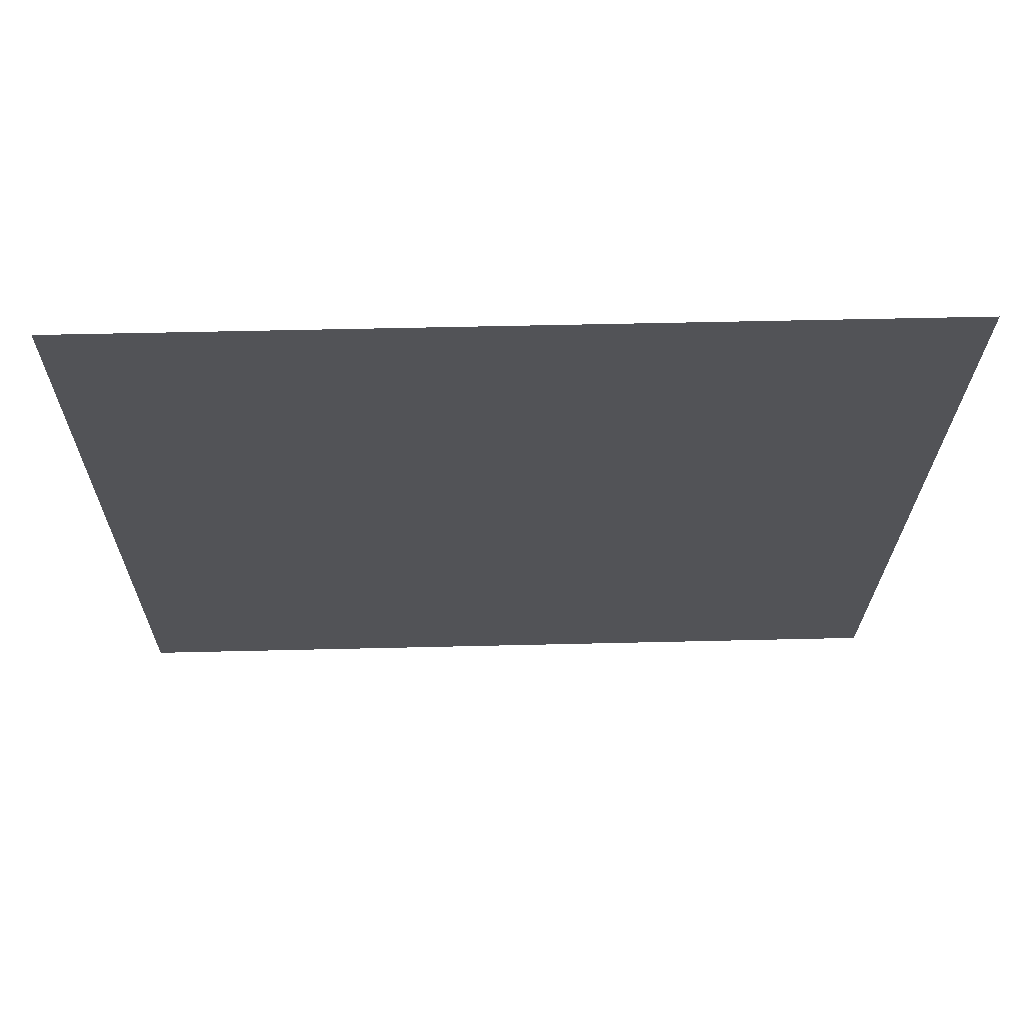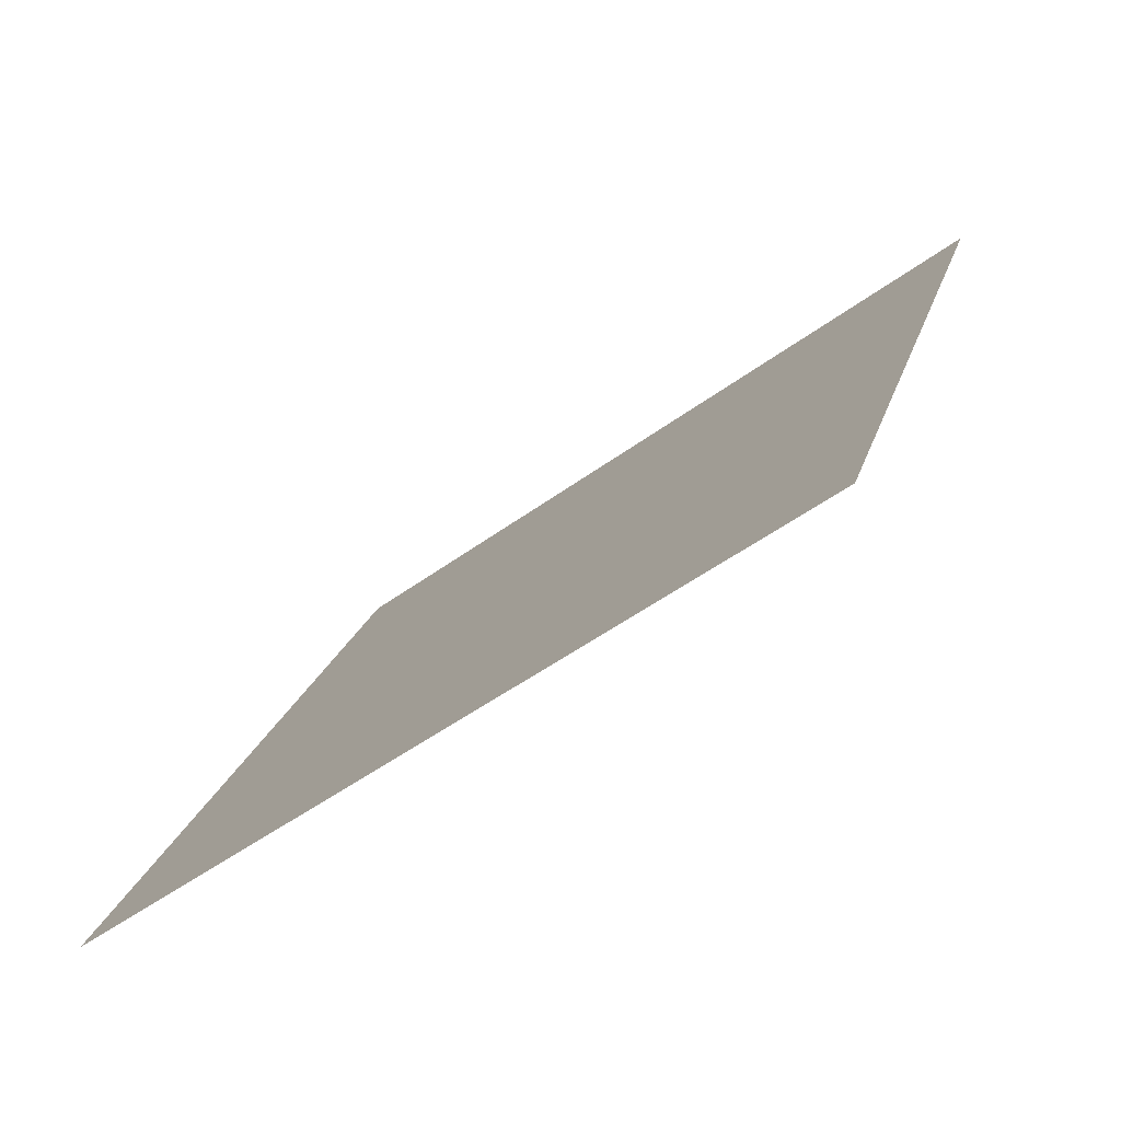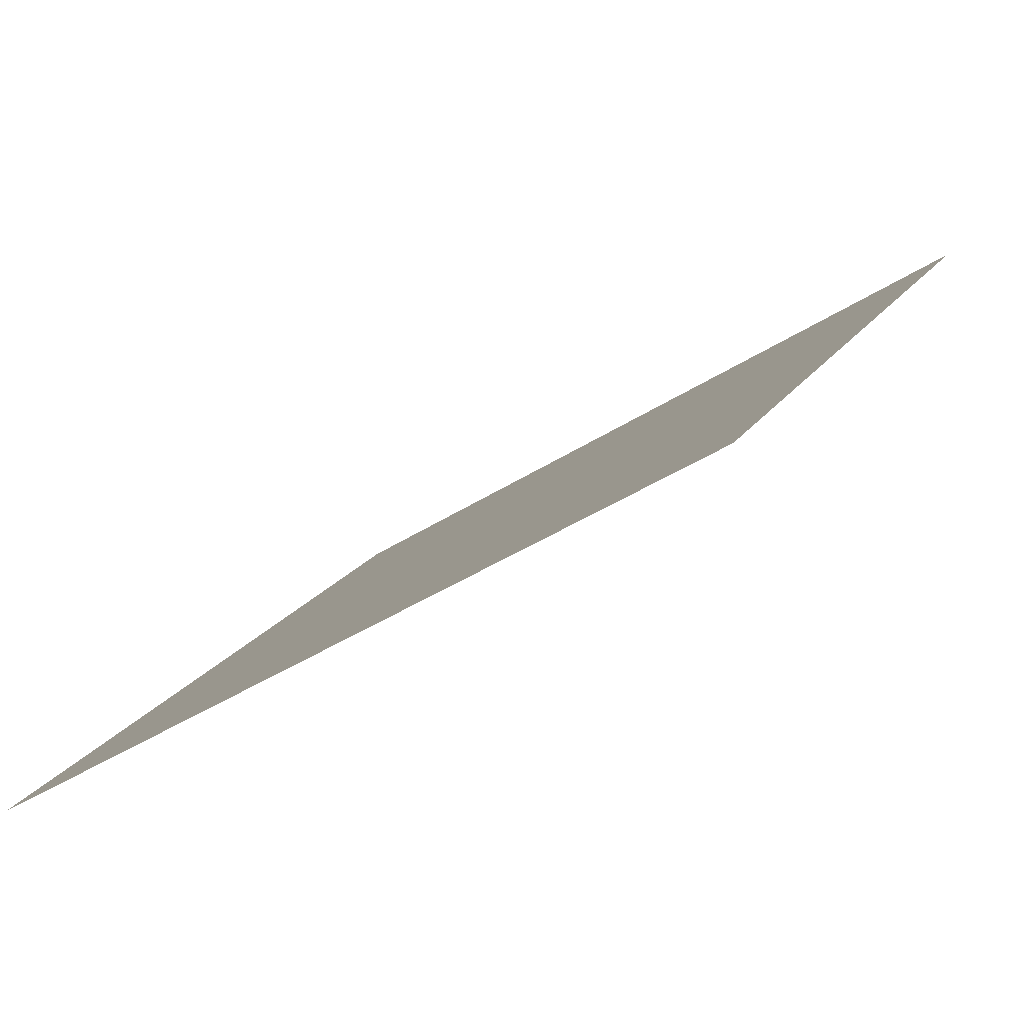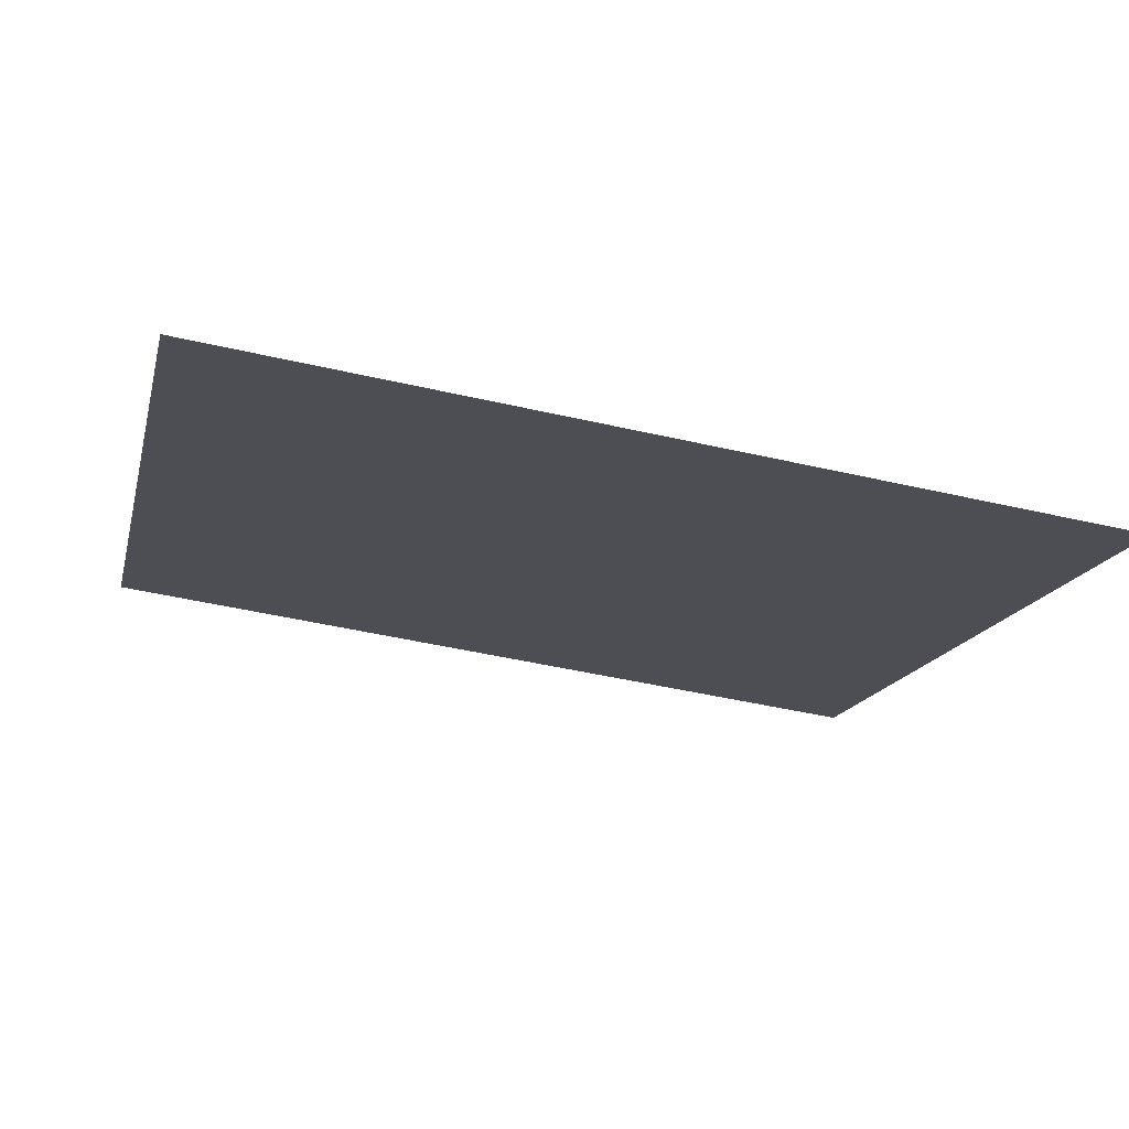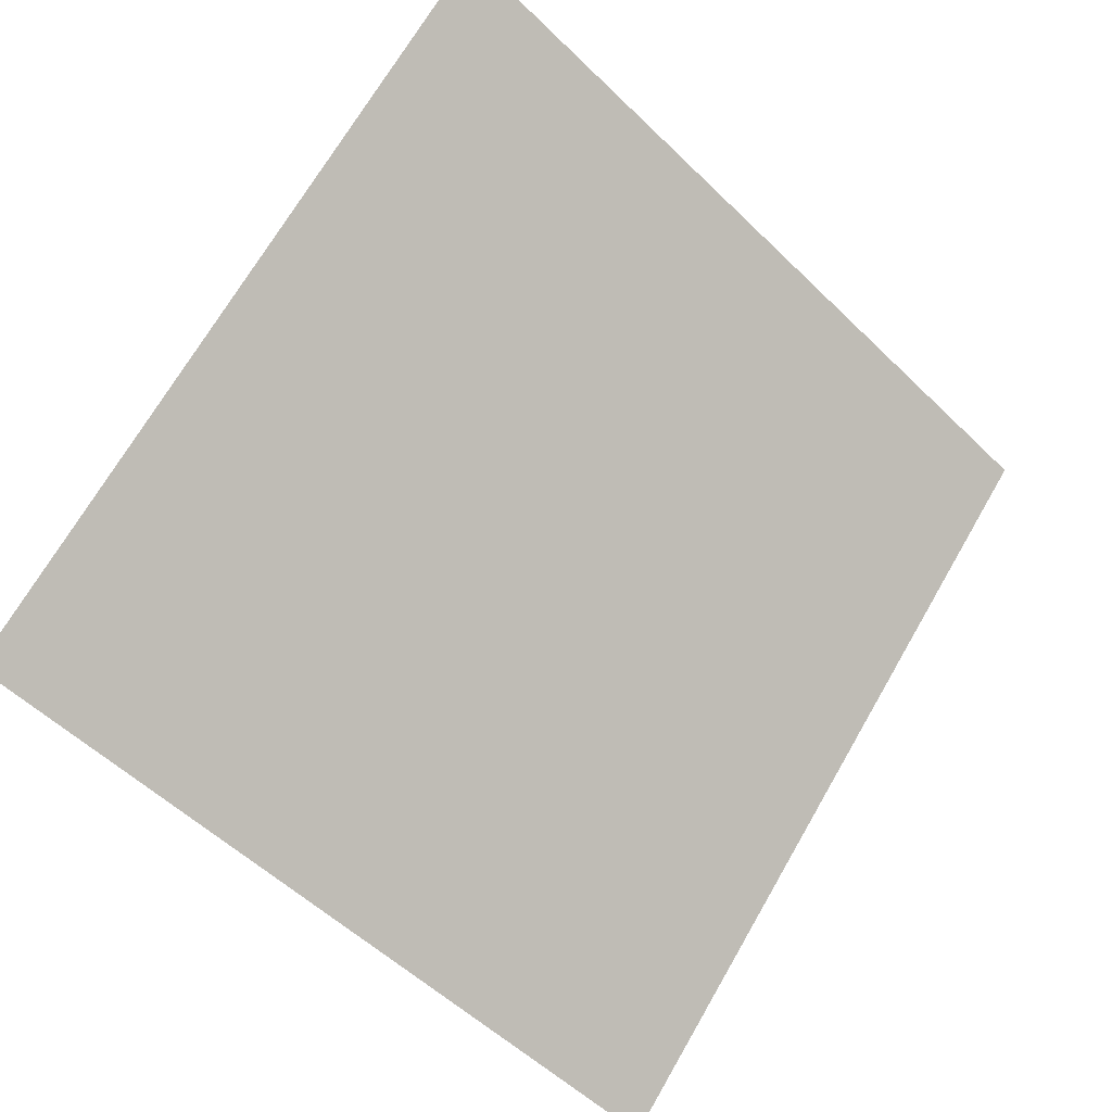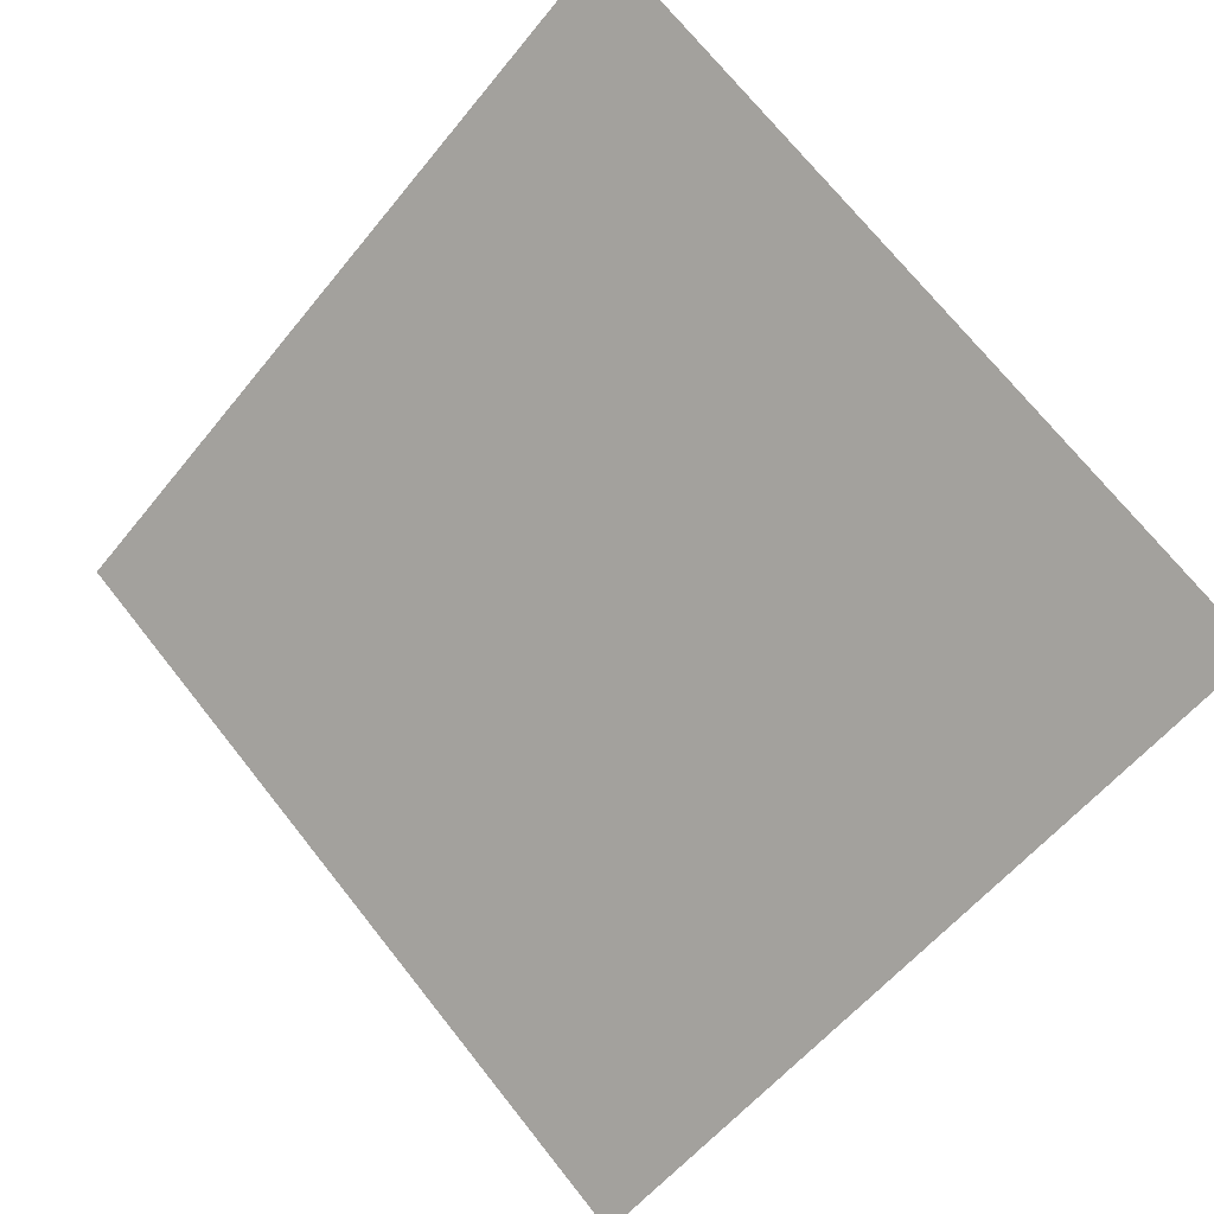
<metadata>
{"format":"obj","ext":"obj","renderer":"f3d","projection":"perspective","resolution":1024,"background":"white","views":[{"elev":30.6,"azim":177.2,"up":"+Z"},{"elev":22.2,"azim":-75.1,"up":"+Y"},{"elev":-42.2,"azim":36.7,"up":"+Z"},{"elev":-52.3,"azim":165.9,"up":"+Y"},{"elev":68.5,"azim":120.6,"up":"+Y"},{"elev":73.4,"azim":-128.0,"up":"+Y"}]}
</metadata>
<code>
v -0.2166 0.9995 0.7877
v -0.2231 0.9997 0.7878
v -0.223 1.004 0.793
v -0.2165 1.003 0.793
f 4 3 2 1

</code>
